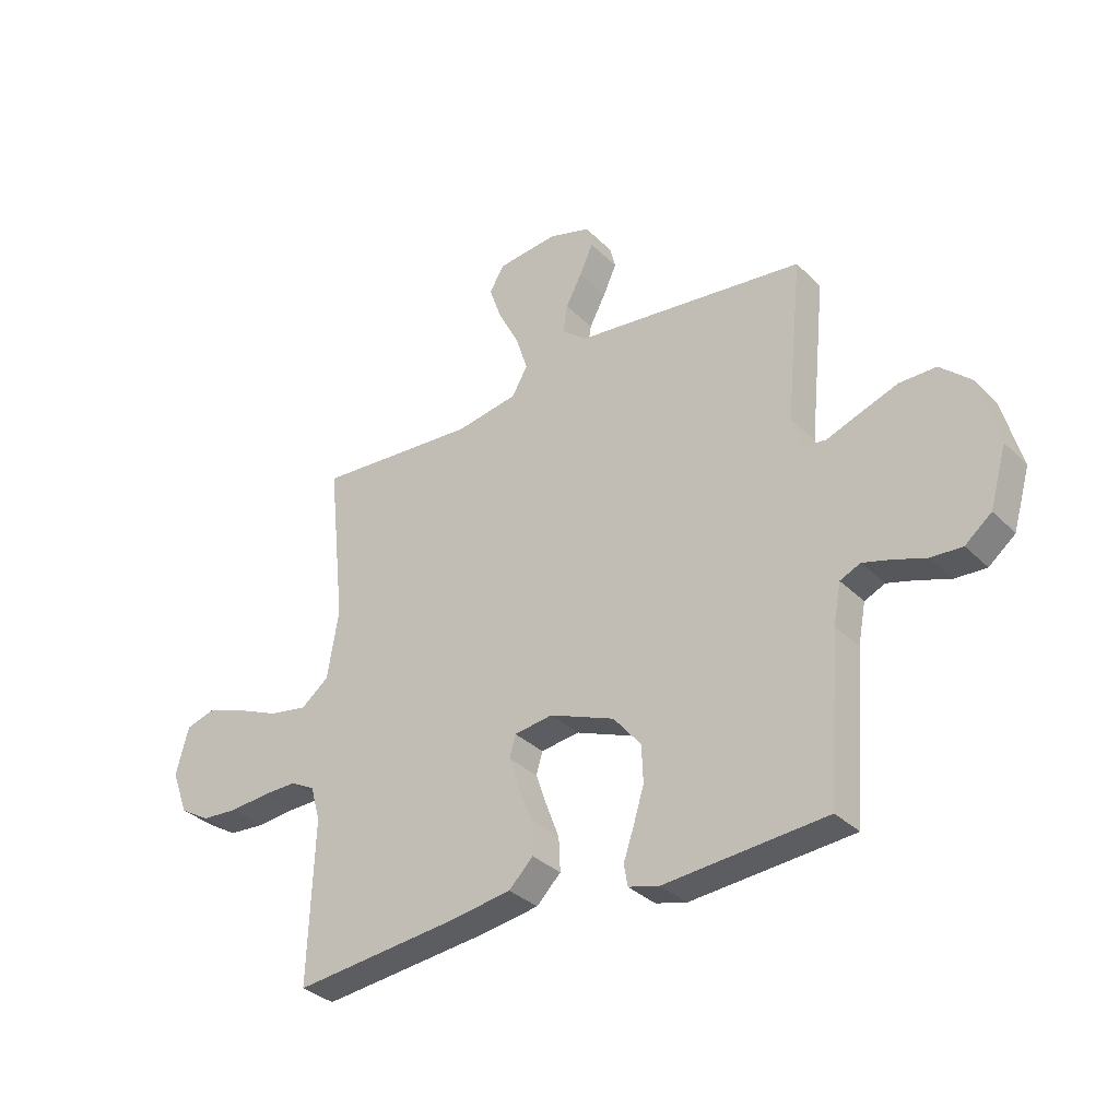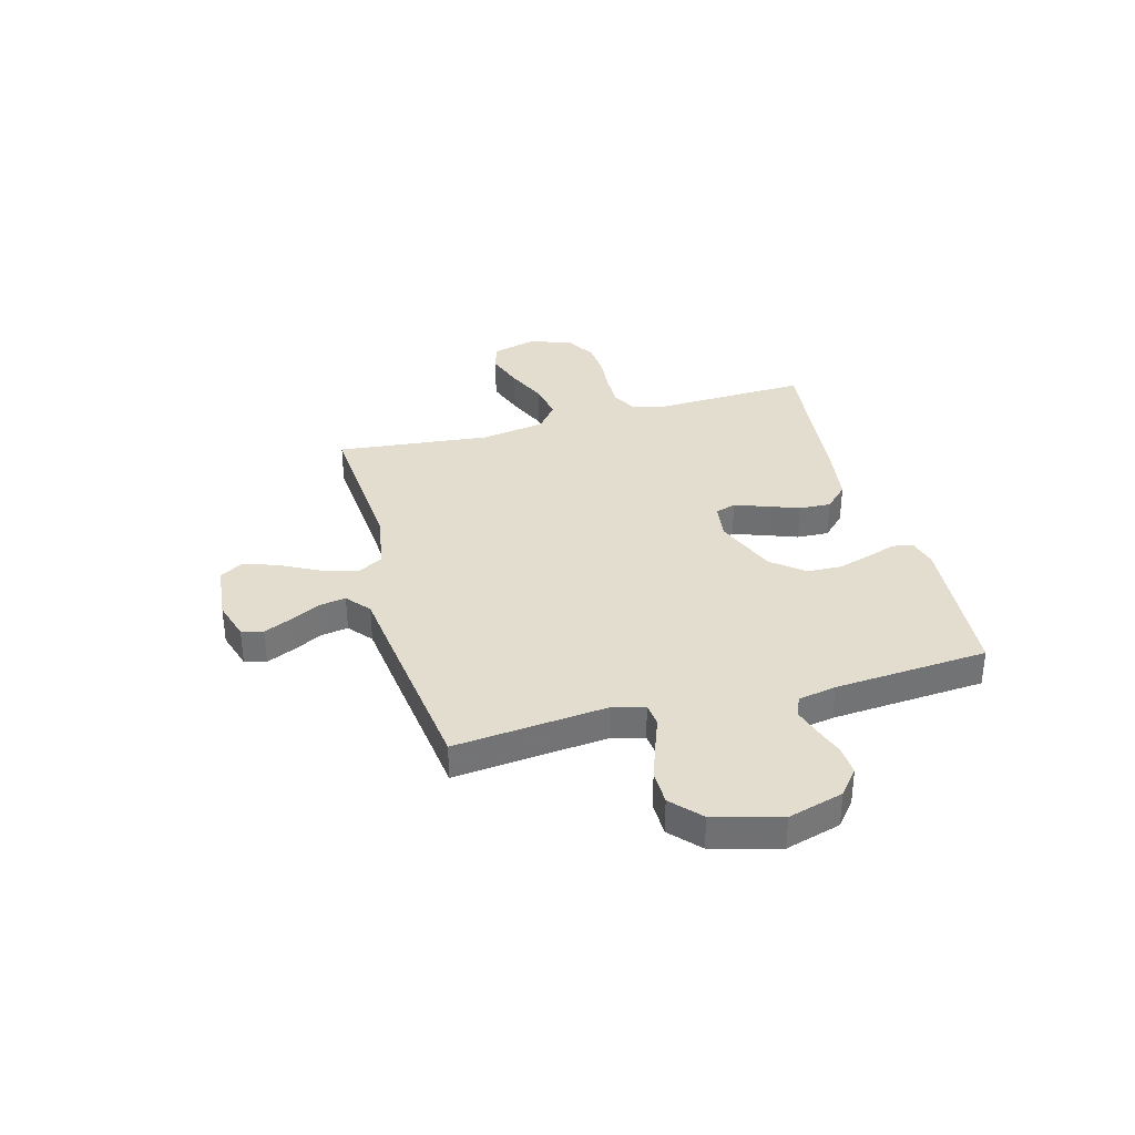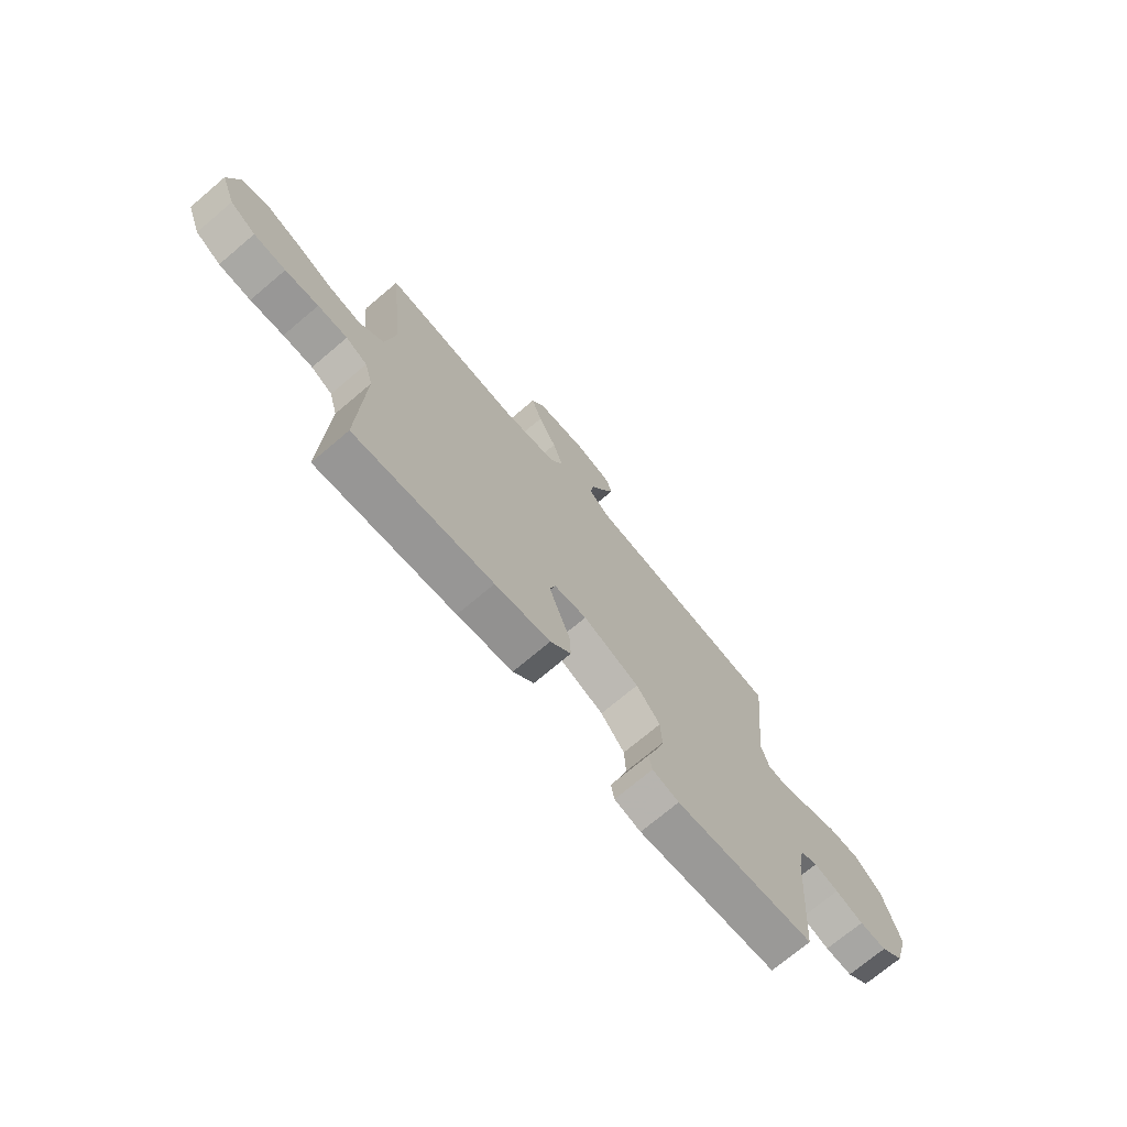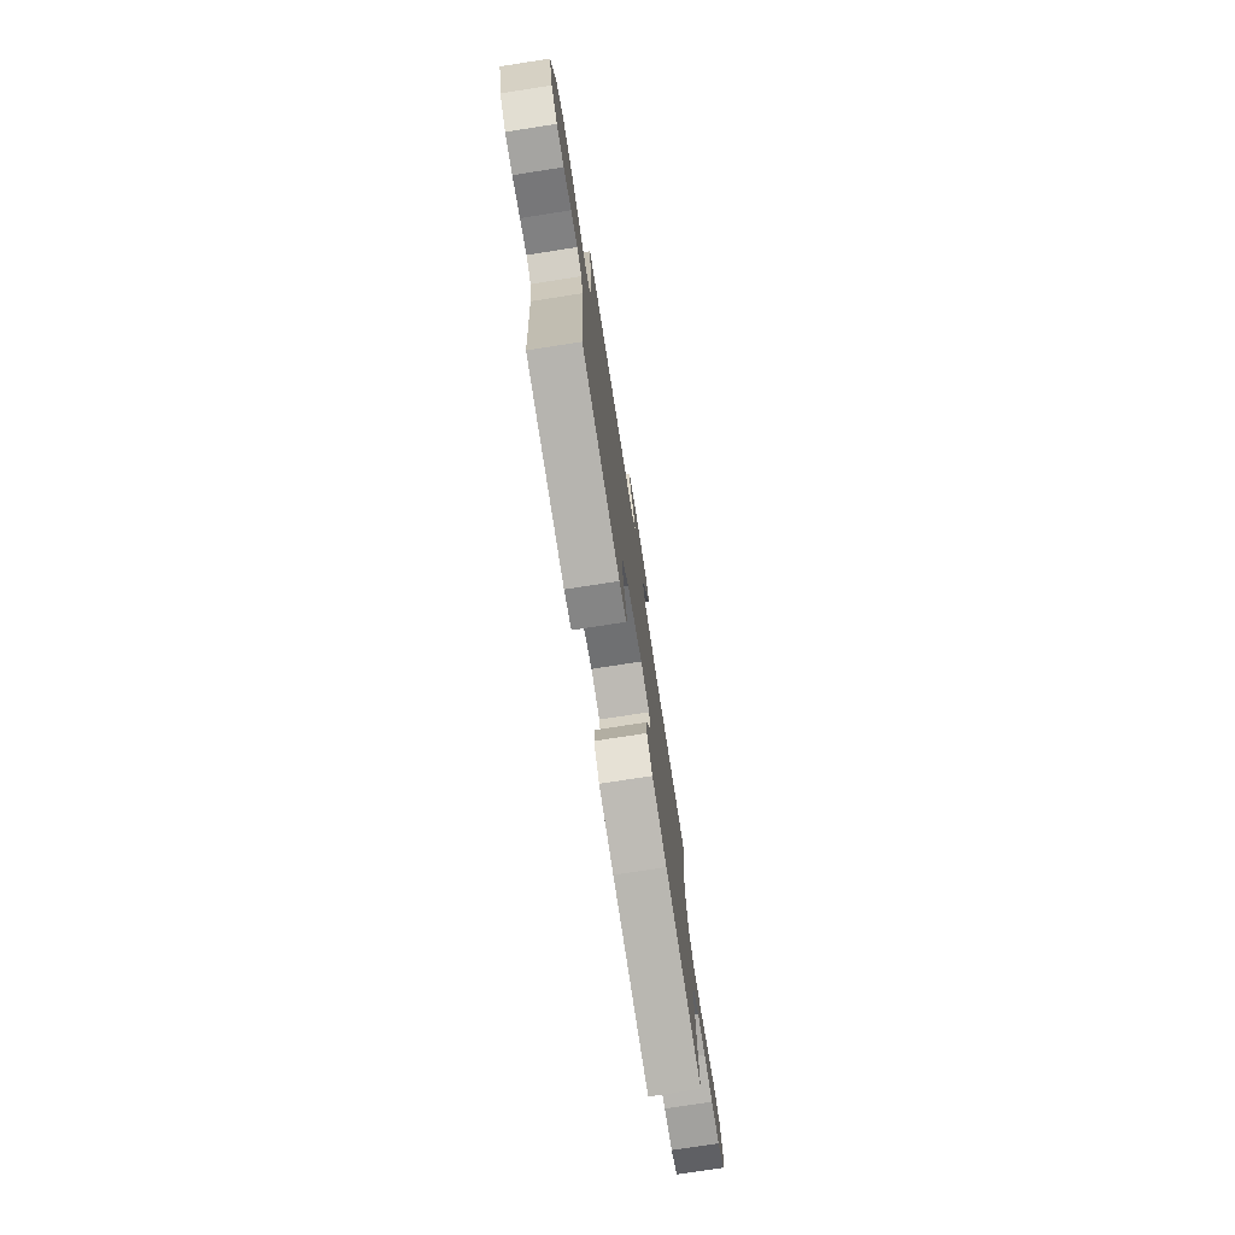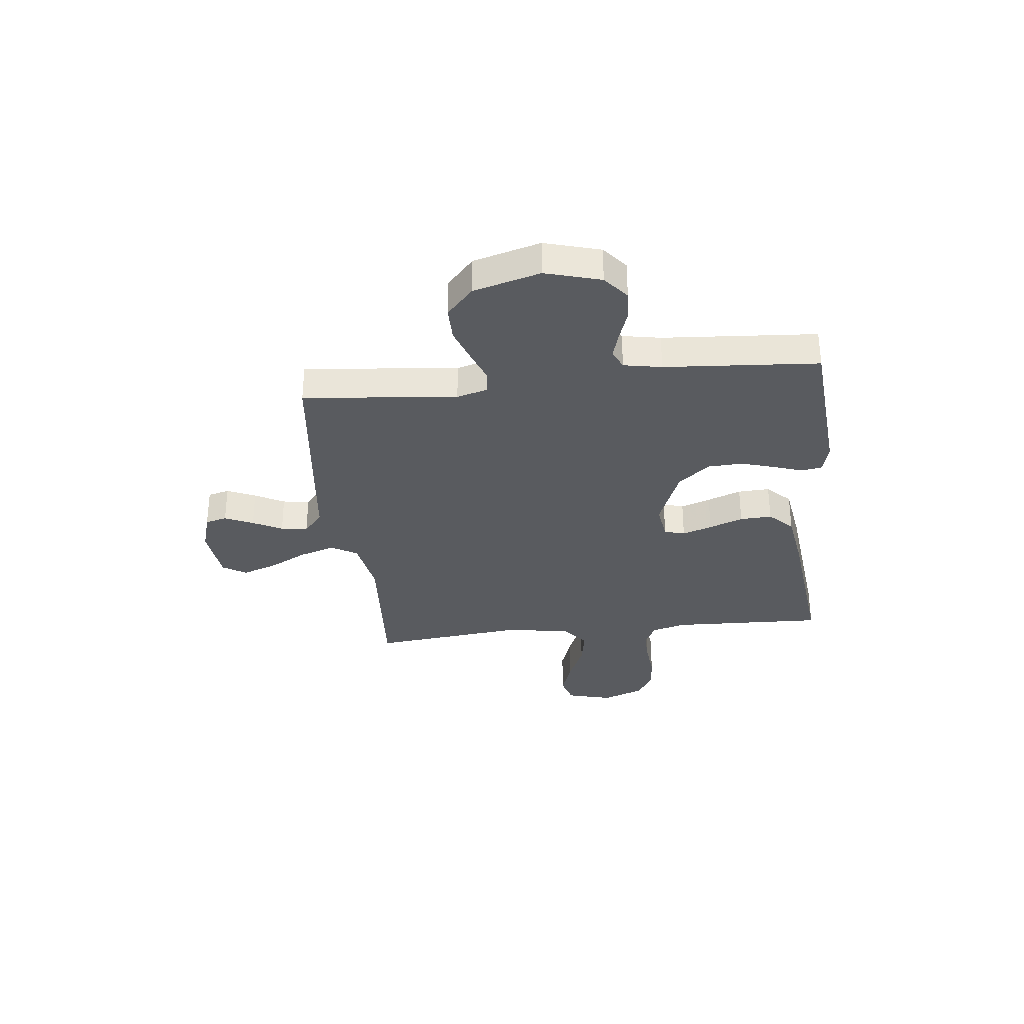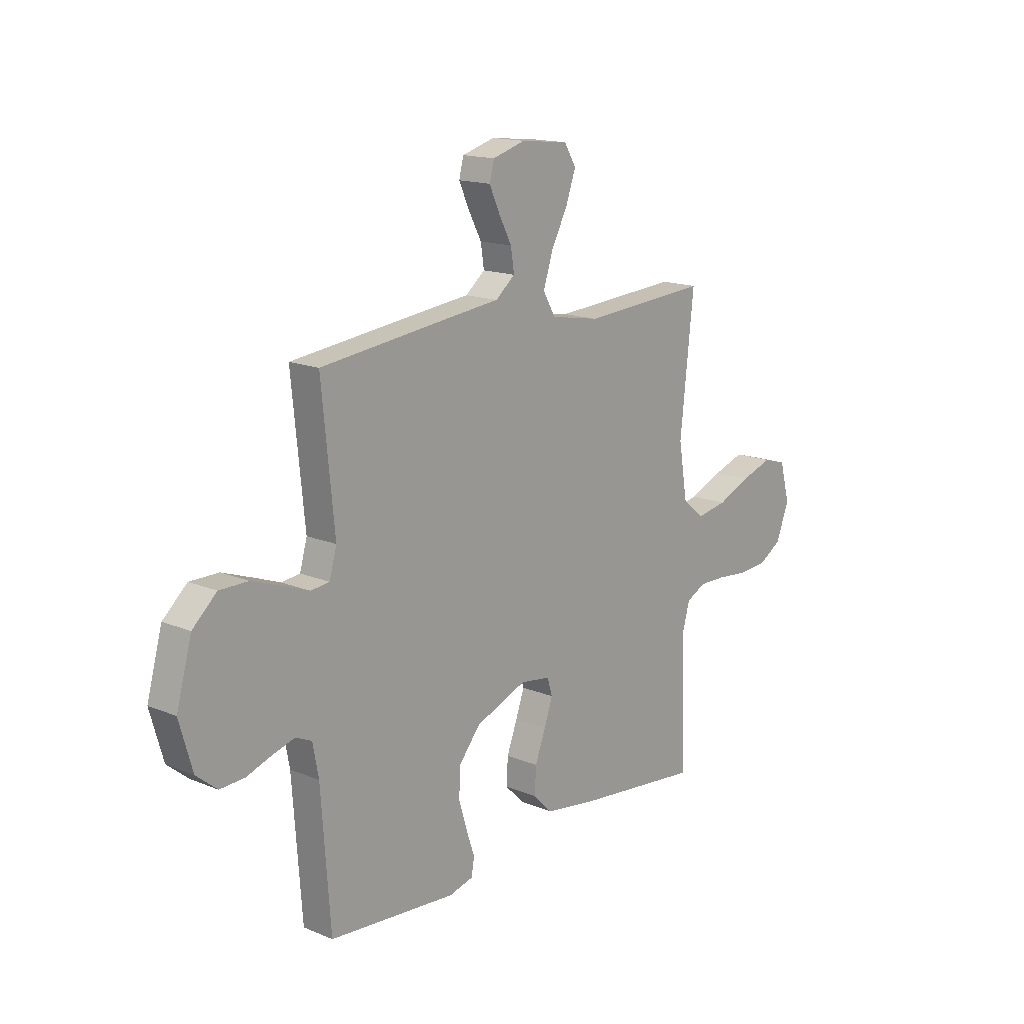
<metadata>
{"format":"obj","ext":"obj","renderer":"f3d","projection":"perspective","resolution":1024,"background":"white","views":[{"elev":-33.3,"azim":37.2,"up":"+Z"},{"elev":35.0,"azim":74.6,"up":"+Y"},{"elev":-72.2,"azim":-49.8,"up":"+Z"},{"elev":-76.1,"azim":98.8,"up":"+Z"},{"elev":-32.5,"azim":96.4,"up":"+Y"},{"elev":15.6,"azim":131.0,"up":"+Z"}]}
</metadata>
<code>
v -0.5 0.07 0.5
v -0.2 0.07 0.479
v -0.085 0.07 0.499
v -0.056 0.07 0.55
v -0.078 0.07 0.619
v -0.117 0.07 0.694
v -0.14 0.07 0.76
v -0.112 0.07 0.806
v 0 0.07 0.818
v 0.077 0.07 0.795
v 0.088 0.07 0.753
v 0.063 0.07 0.698
v 0.033 0.07 0.641
v 0.025 0.07 0.589
v 0.071 0.07 0.551
v 0.2 0.07 0.536
v 0.5 0.07 0.5
v 0.47 0.07 0.2
v 0.487 0.07 0.139
v 0.531 0.07 0.134
v 0.593 0.07 0.157
v 0.663 0.07 0.182
v 0.731 0.07 0.182
v 0.788 0.07 0.13
v 0.824 0.07 0
v 0.793 0.07 -0.108
v 0.744 0.07 -0.148
v 0.686 0.07 -0.145
v 0.626 0.07 -0.124
v 0.574 0.07 -0.109
v 0.536 0.07 -0.126
v 0.522 0.07 -0.2
v 0.5 0.07 -0.5
v 0.2 0.07 -0.524
v 0.143 0.07 -0.509
v 0.136 0.07 -0.469
v 0.155 0.07 -0.413
v 0.175 0.07 -0.347
v 0.172 0.07 -0.279
v 0.121 0.07 -0.217
v 0 0.07 -0.169
v -0.071 0.07 -0.179
v -0.083 0.07 -0.219
v -0.063 0.07 -0.277
v -0.038 0.07 -0.343
v -0.035 0.07 -0.405
v -0.08 0.07 -0.45
v -0.2 0.07 -0.468
v -0.5 0.07 -0.5
v -0.489 0.07 -0.2
v -0.507 0.07 -0.135
v -0.553 0.07 -0.111
v -0.617 0.07 -0.112
v -0.689 0.07 -0.119
v -0.758 0.07 -0.114
v -0.813 0.07 -0.081
v -0.844 0.07 0
v -0.82 0.07 0.089
v -0.765 0.07 0.105
v -0.692 0.07 0.08
v -0.613 0.07 0.046
v -0.541 0.07 0.033
v -0.489 0.07 0.074
v -0.468 0.07 0.2
v -0.5 0 0.5
v -0.2 0 0.479
v -0.085 0 0.499
v -0.056 0 0.55
v -0.078 0 0.619
v -0.117 0 0.694
v -0.14 0 0.76
v -0.112 0 0.806
v 0 0 0.818
v 0.077 0 0.795
v 0.088 0 0.753
v 0.063 0 0.698
v 0.033 0 0.641
v 0.025 0 0.589
v 0.071 0 0.551
v 0.2 0 0.536
v 0.5 0 0.5
v 0.47 0 0.2
v 0.487 0 0.139
v 0.531 0 0.134
v 0.593 0 0.157
v 0.663 0 0.182
v 0.731 0 0.182
v 0.788 0 0.13
v 0.824 0 0
v 0.793 0 -0.108
v 0.744 0 -0.148
v 0.686 0 -0.145
v 0.626 0 -0.124
v 0.574 0 -0.109
v 0.536 0 -0.126
v 0.522 0 -0.2
v 0.5 0 -0.5
v 0.2 0 -0.524
v 0.143 0 -0.509
v 0.136 0 -0.469
v 0.155 0 -0.413
v 0.175 0 -0.347
v 0.172 0 -0.279
v 0.121 0 -0.217
v 0 0 -0.169
v -0.071 0 -0.179
v -0.083 0 -0.219
v -0.063 0 -0.277
v -0.038 0 -0.343
v -0.035 0 -0.405
v -0.08 0 -0.45
v -0.2 0 -0.468
v -0.5 0 -0.5
v -0.489 0 -0.2
v -0.507 0 -0.135
v -0.553 0 -0.111
v -0.617 0 -0.112
v -0.689 0 -0.119
v -0.758 0 -0.114
v -0.813 0 -0.081
v -0.844 0 0
v -0.82 0 0.089
v -0.765 0 0.105
v -0.692 0 0.08
v -0.613 0 0.046
v -0.541 0 0.033
v -0.489 0 0.074
v -0.468 0 0.2
f 59 60 61
f 58 59 61
f 57 58 61
f 56 57 61
f 55 56 61
f 54 55 61
f 53 54 61
f 52 53 61 62
f 51 52 62 63
f 48 49 50
f 47 48 50
f 46 47 50
f 45 46 50
f 44 45 50
f 51 63 64
f 50 51 64
f 44 50 64
f 43 44 64
f 35 36 37
f 34 35 37
f 33 34 37
f 32 33 37
f 31 32 37 38
f 27 28 29
f 26 27 29
f 25 26 29
f 24 25 29
f 23 24 29
f 22 23 29
f 21 22 29
f 20 21 29
f 19 20 29 30
f 15 16 17 18
f 14 15 18 19
f 11 12 13
f 10 11 13
f 9 10 13
f 8 9 13
f 7 8 13
f 6 7 13
f 5 6 13
f 4 5 13 14
f 19 30 31
f 14 19 31
f 4 14 31
f 3 4 31
f 64 1 2
f 43 64 2
f 42 43 2
f 41 42 2 3
f 40 41 3 31
f 39 40 31
f 31 38 39
f 125 124 123
f 125 123 122
f 125 122 121
f 125 121 120
f 125 120 119
f 125 119 118
f 125 118 117
f 126 125 117 116
f 127 126 116 115
f 114 113 112
f 114 112 111
f 114 111 110
f 114 110 109
f 114 109 108
f 128 127 115
f 128 115 114
f 128 114 108
f 128 108 107
f 101 100 99
f 101 99 98
f 101 98 97
f 101 97 96
f 102 101 96 95
f 93 92 91
f 93 91 90
f 93 90 89
f 93 89 88
f 93 88 87
f 93 87 86
f 93 86 85
f 93 85 84
f 94 93 84 83
f 82 81 80 79
f 83 82 79 78
f 77 76 75
f 77 75 74
f 77 74 73
f 77 73 72
f 77 72 71
f 77 71 70
f 77 70 69
f 78 77 69 68
f 95 94 83
f 95 83 78
f 95 78 68
f 95 68 67
f 66 65 128
f 66 128 107
f 66 107 106
f 67 66 106 105
f 95 67 105 104
f 95 104 103
f 103 102 95
f 1 65 66 2
f 2 66 67 3
f 3 67 68 4
f 4 68 69 5
f 5 69 70 6
f 6 70 71 7
f 7 71 72 8
f 8 72 73 9
f 9 73 74 10
f 10 74 75 11
f 11 75 76 12
f 12 76 77 13
f 13 77 78 14
f 14 78 79 15
f 15 79 80 16
f 16 80 81 17
f 17 81 82 18
f 18 82 83 19
f 19 83 84 20
f 20 84 85 21
f 21 85 86 22
f 22 86 87 23
f 23 87 88 24
f 24 88 89 25
f 25 89 90 26
f 26 90 91 27
f 27 91 92 28
f 28 92 93 29
f 29 93 94 30
f 30 94 95 31
f 31 95 96 32
f 32 96 97 33
f 33 97 98 34
f 34 98 99 35
f 35 99 100 36
f 36 100 101 37
f 37 101 102 38
f 38 102 103 39
f 39 103 104 40
f 40 104 105 41
f 41 105 106 42
f 42 106 107 43
f 43 107 108 44
f 44 108 109 45
f 45 109 110 46
f 46 110 111 47
f 47 111 112 48
f 48 112 113 49
f 49 113 114 50
f 50 114 115 51
f 51 115 116 52
f 52 116 117 53
f 53 117 118 54
f 54 118 119 55
f 55 119 120 56
f 56 120 121 57
f 57 121 122 58
f 58 122 123 59
f 59 123 124 60
f 60 124 125 61
f 61 125 126 62
f 62 126 127 63
f 63 127 128 64
f 64 128 65 1

</code>
